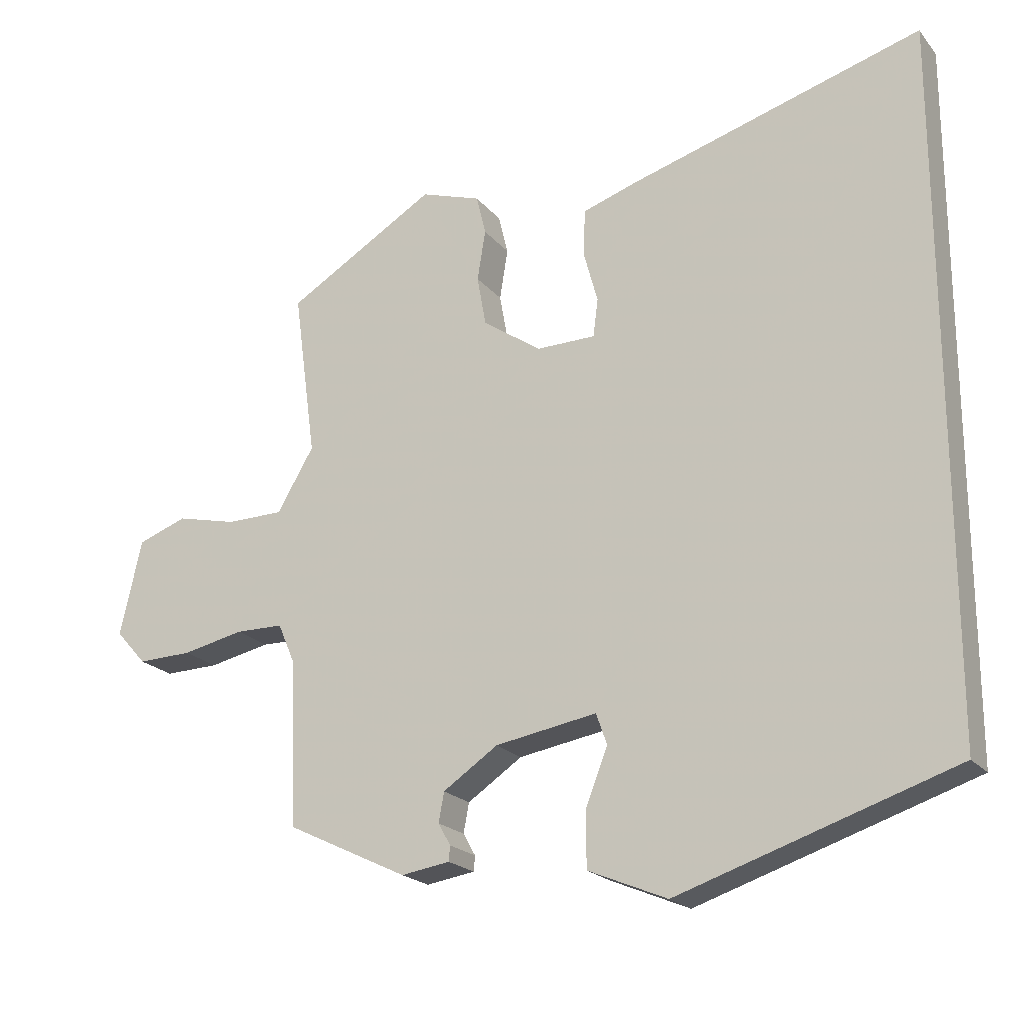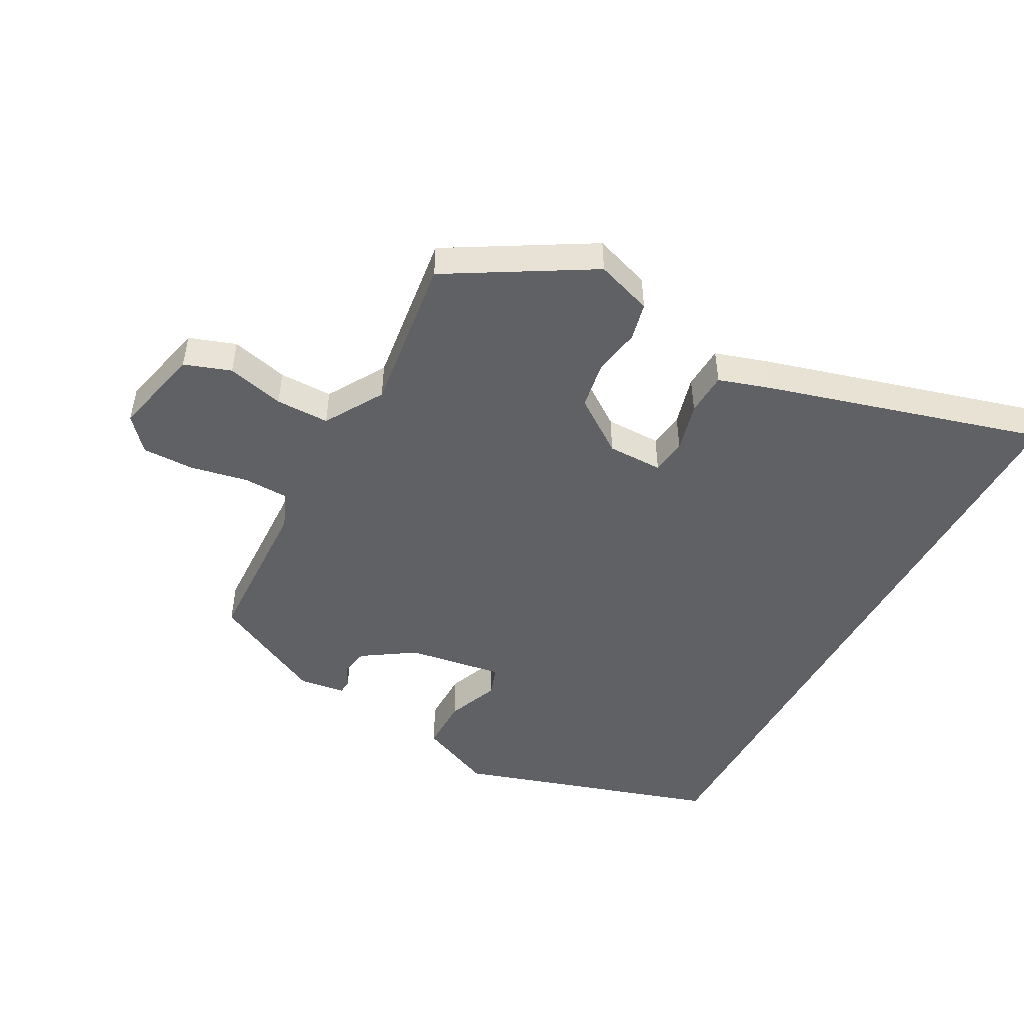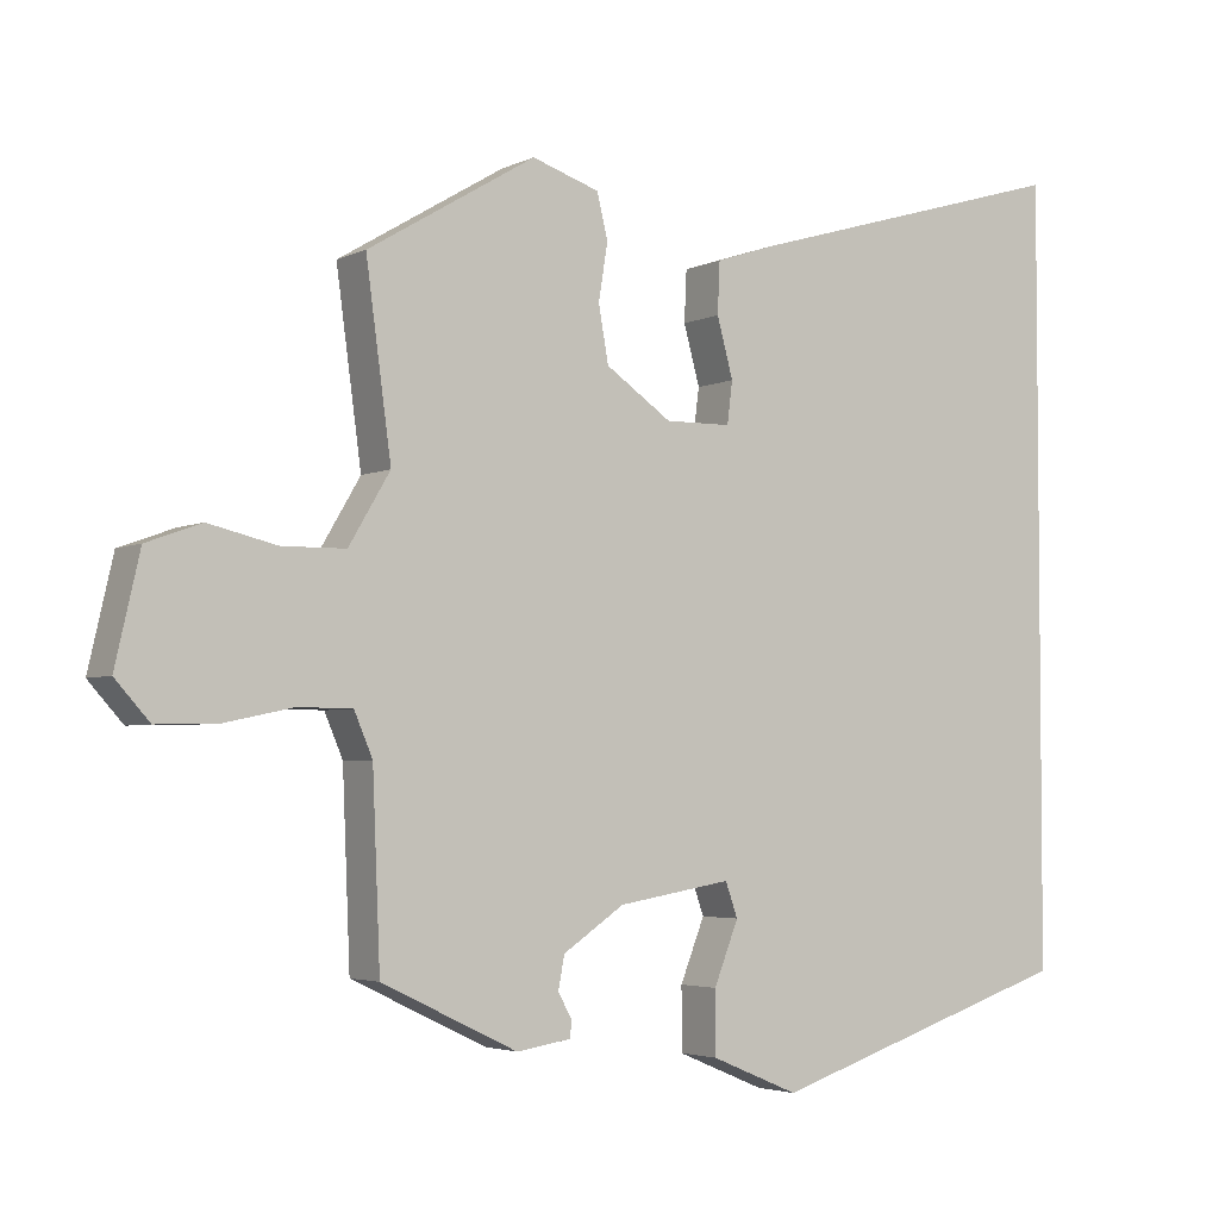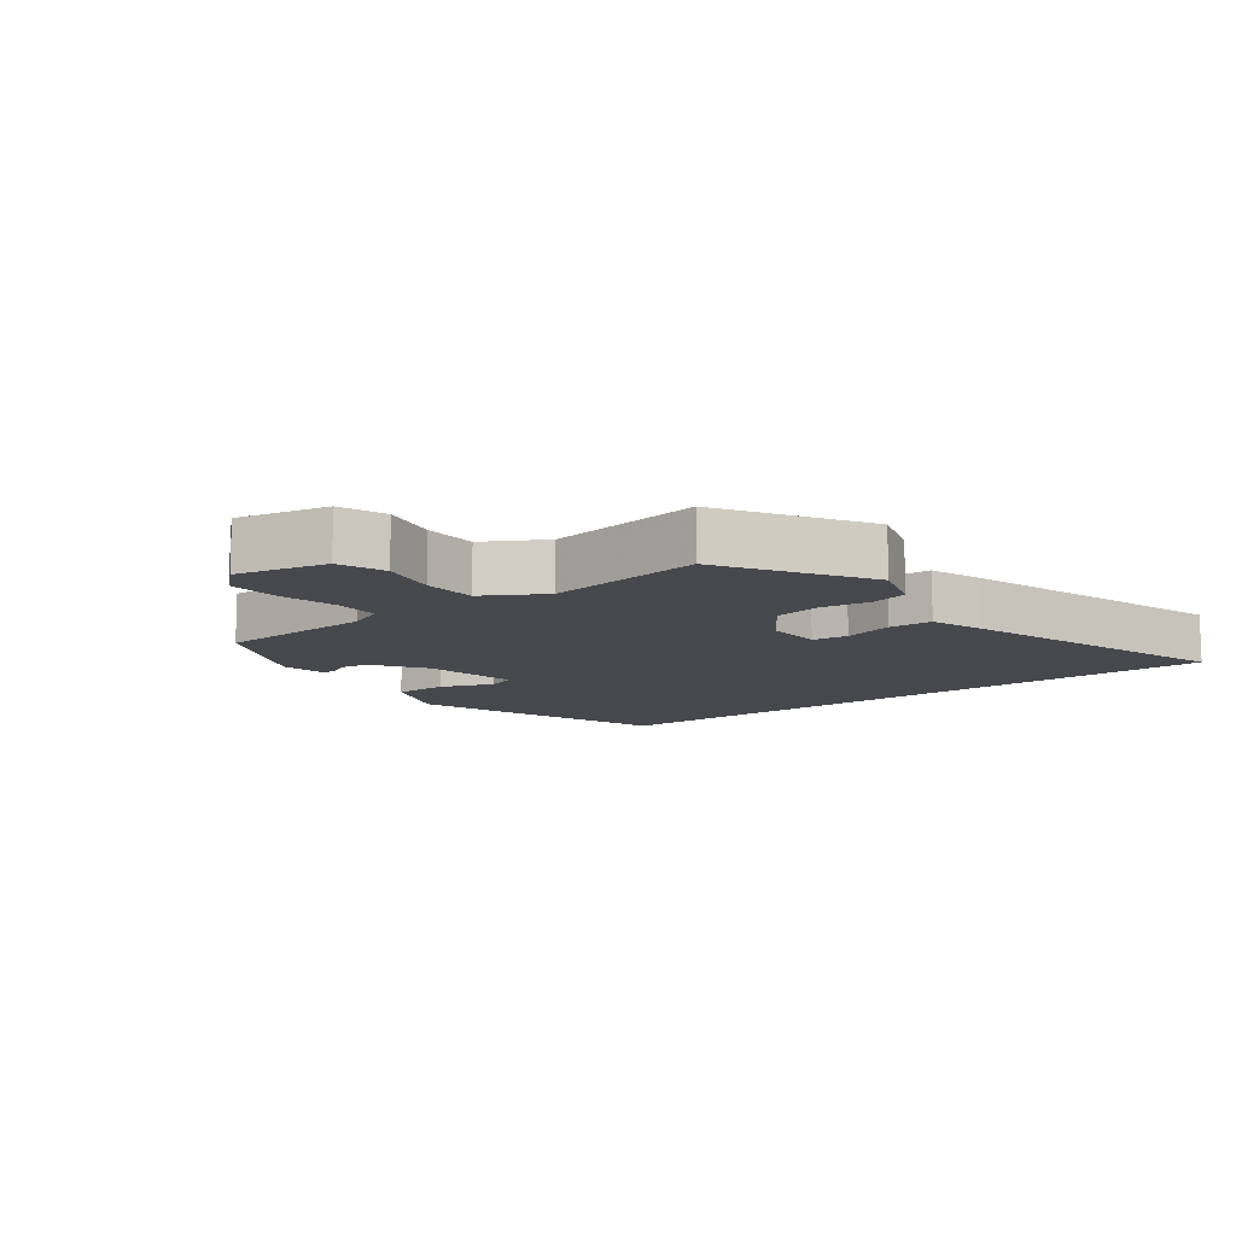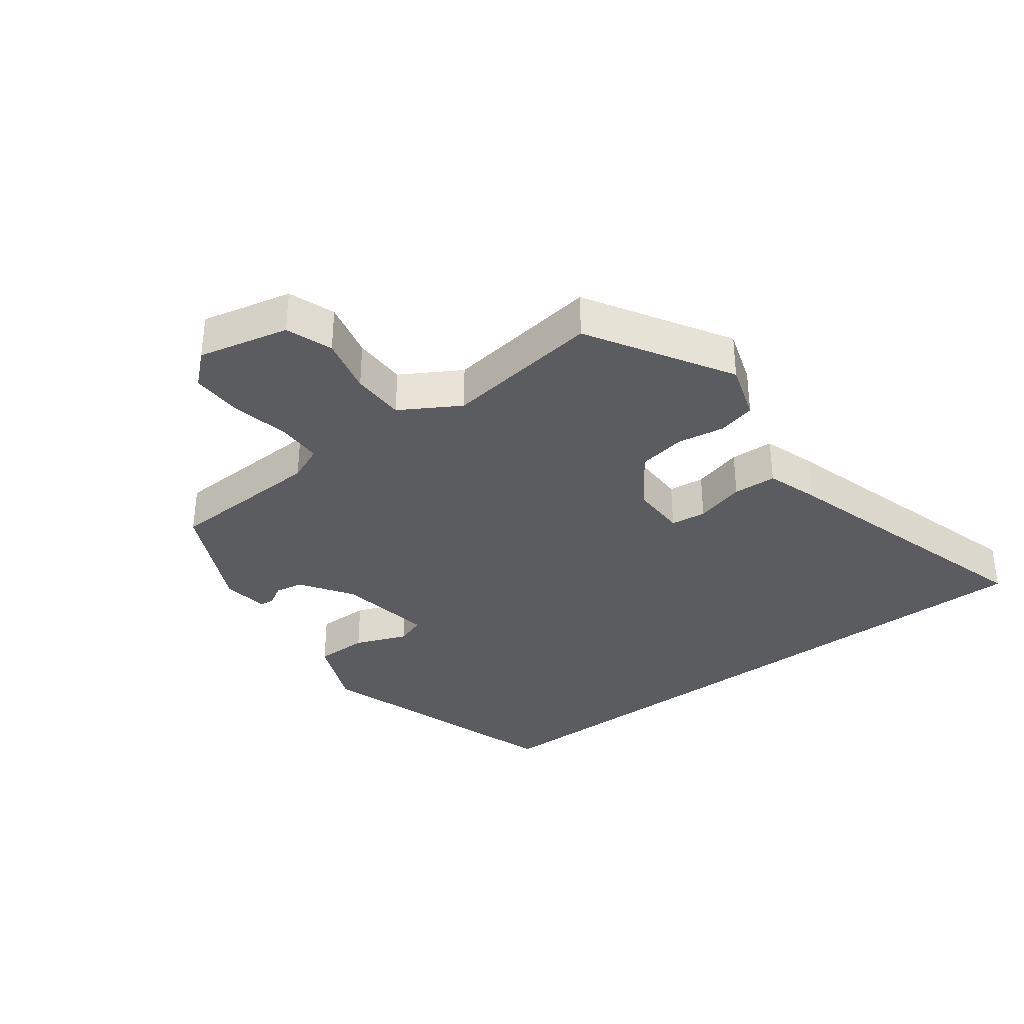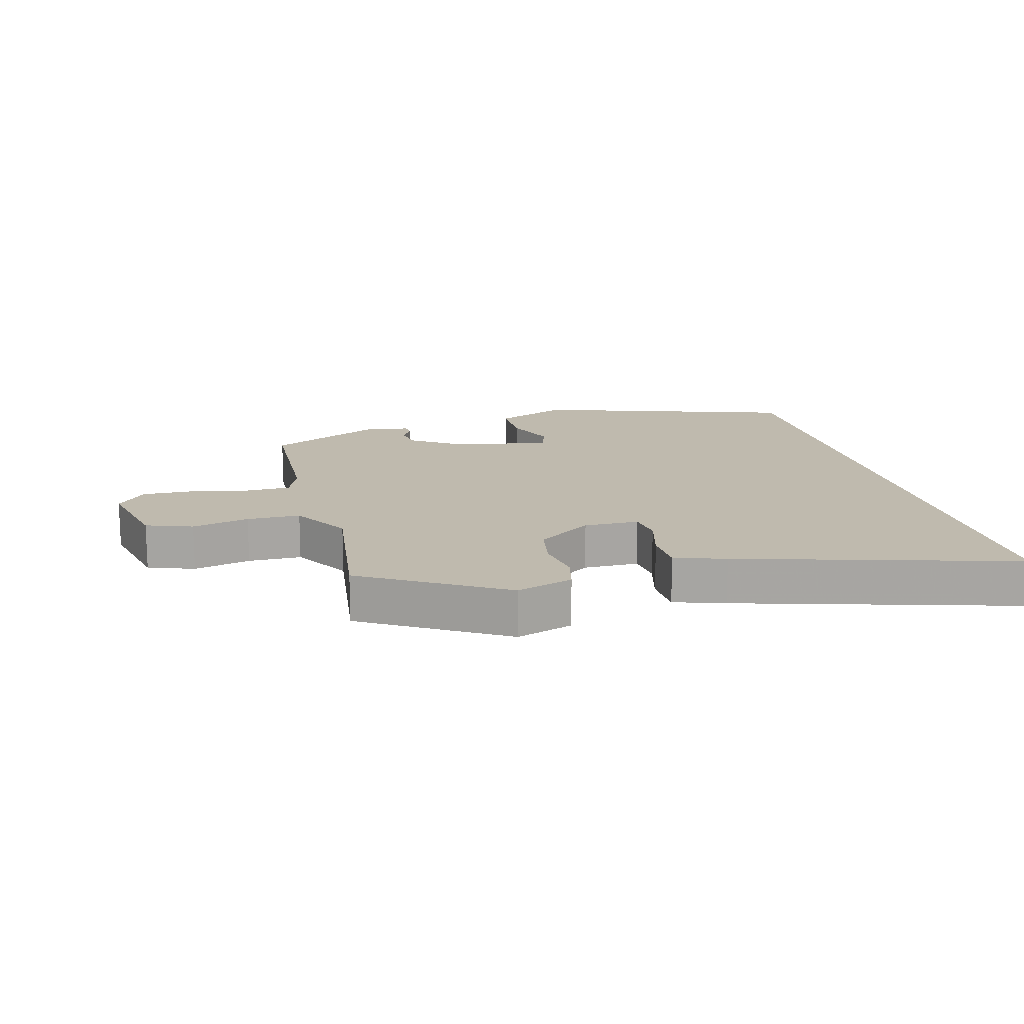
<metadata>
{"format":"obj","ext":"obj","renderer":"f3d","projection":"perspective","resolution":1024,"background":"white","views":[{"elev":-20.7,"azim":27.6,"up":"+Z"},{"elev":-48.8,"azim":-28.9,"up":"+Y"},{"elev":-3.6,"azim":-33.4,"up":"+Z"},{"elev":-11.1,"azim":-52.2,"up":"+Y"},{"elev":-34.7,"azim":-53.1,"up":"+Y"},{"elev":15.8,"azim":-14.8,"up":"+Y"}]}
</metadata>
<code>
v -0.469 0.07 -0.393
v -0.479 0.07 -0.15
v -0.503 0.07 -0.094
v -0.573 0.07 -0.093
v -0.663 0.07 -0.112
v -0.743 0.07 -0.114
v -0.788 0.07 -0.064
v -0.756 0.07 0.076
v -0.684 0.07 0.102
v -0.595 0.07 0.081
v -0.512 0.07 0.082
v -0.458 0.07 0.173
v -0.491 0.07 0.416
v -0.272 0.07 0.547
v -0.184 0.07 0.518
v -0.17 0.07 0.46
v -0.182 0.07 0.386
v -0.169 0.07 0.313
v -0.083 0.07 0.254
v 0.003 0.07 0.255
v 0.01 0.07 0.31
v -0.011 0.07 0.387
v -0.008 0.07 0.454
v 0.071 0.07 0.48
v 0.5 0.07 0.606
v 0.5 0.07 -0.415
v 0.098 0.07 -0.547
v -0.017 0.07 -0.499
v -0.017 0.07 -0.417
v 0.015 0.07 -0.336
v -0.001 0.07 -0.291
v -0.149 0.07 -0.316
v -0.229 0.07 -0.37
v -0.237 0.07 -0.413
v -0.219 0.07 -0.445
v -0.221 0.07 -0.467
v -0.292 0.07 -0.478
v -0.469 0 -0.393
v -0.479 0 -0.15
v -0.503 0 -0.094
v -0.573 0 -0.093
v -0.663 0 -0.112
v -0.743 0 -0.114
v -0.788 0 -0.064
v -0.756 0 0.076
v -0.684 0 0.102
v -0.595 0 0.081
v -0.512 0 0.082
v -0.458 0 0.173
v -0.491 0 0.416
v -0.272 0 0.547
v -0.184 0 0.518
v -0.17 0 0.46
v -0.182 0 0.386
v -0.169 0 0.313
v -0.083 0 0.254
v 0.003 0 0.255
v 0.01 0 0.31
v -0.011 0 0.387
v -0.008 0 0.454
v 0.071 0 0.48
v 0.5 0 0.606
v 0.5 0 -0.415
v 0.098 0 -0.547
v -0.017 0 -0.499
v -0.017 0 -0.417
v 0.015 0 -0.336
v -0.001 0 -0.291
v -0.149 0 -0.316
v -0.229 0 -0.37
v -0.237 0 -0.413
v -0.219 0 -0.445
v -0.221 0 -0.467
v -0.292 0 -0.478
f 34 35 36 37
f 33 34 37 1
f 32 33 1 2
f 31 32 2 3
f 27 28 29 30
f 27 30 31
f 26 27 31
f 21 22 23 24
f 20 21 24 25
f 14 15 16 17
f 12 13 14 17
f 11 12 17 18
f 7 8 9 10
f 7 10 11
f 4 5 6 7
f 3 4 7 11
f 20 25 26 31
f 19 20 31 3
f 3 11 18 19
f 74 73 72 71
f 38 74 71 70
f 39 38 70 69
f 40 39 69 68
f 67 66 65 64
f 68 67 64
f 68 64 63
f 61 60 59 58
f 62 61 58 57
f 54 53 52 51
f 54 51 50 49
f 55 54 49 48
f 47 46 45 44
f 48 47 44
f 44 43 42 41
f 48 44 41 40
f 68 63 62 57
f 40 68 57 56
f 56 55 48 40
f 1 38 39 2
f 2 39 40 3
f 3 40 41 4
f 4 41 42 5
f 5 42 43 6
f 6 43 44 7
f 7 44 45 8
f 8 45 46 9
f 9 46 47 10
f 10 47 48 11
f 11 48 49 12
f 12 49 50 13
f 13 50 51 14
f 14 51 52 15
f 15 52 53 16
f 16 53 54 17
f 17 54 55 18
f 18 55 56 19
f 19 56 57 20
f 20 57 58 21
f 21 58 59 22
f 22 59 60 23
f 23 60 61 24
f 24 61 62 25
f 25 62 63 26
f 26 63 64 27
f 27 64 65 28
f 28 65 66 29
f 29 66 67 30
f 30 67 68 31
f 31 68 69 32
f 32 69 70 33
f 33 70 71 34
f 34 71 72 35
f 35 72 73 36
f 36 73 74 37
f 37 74 38 1

</code>
